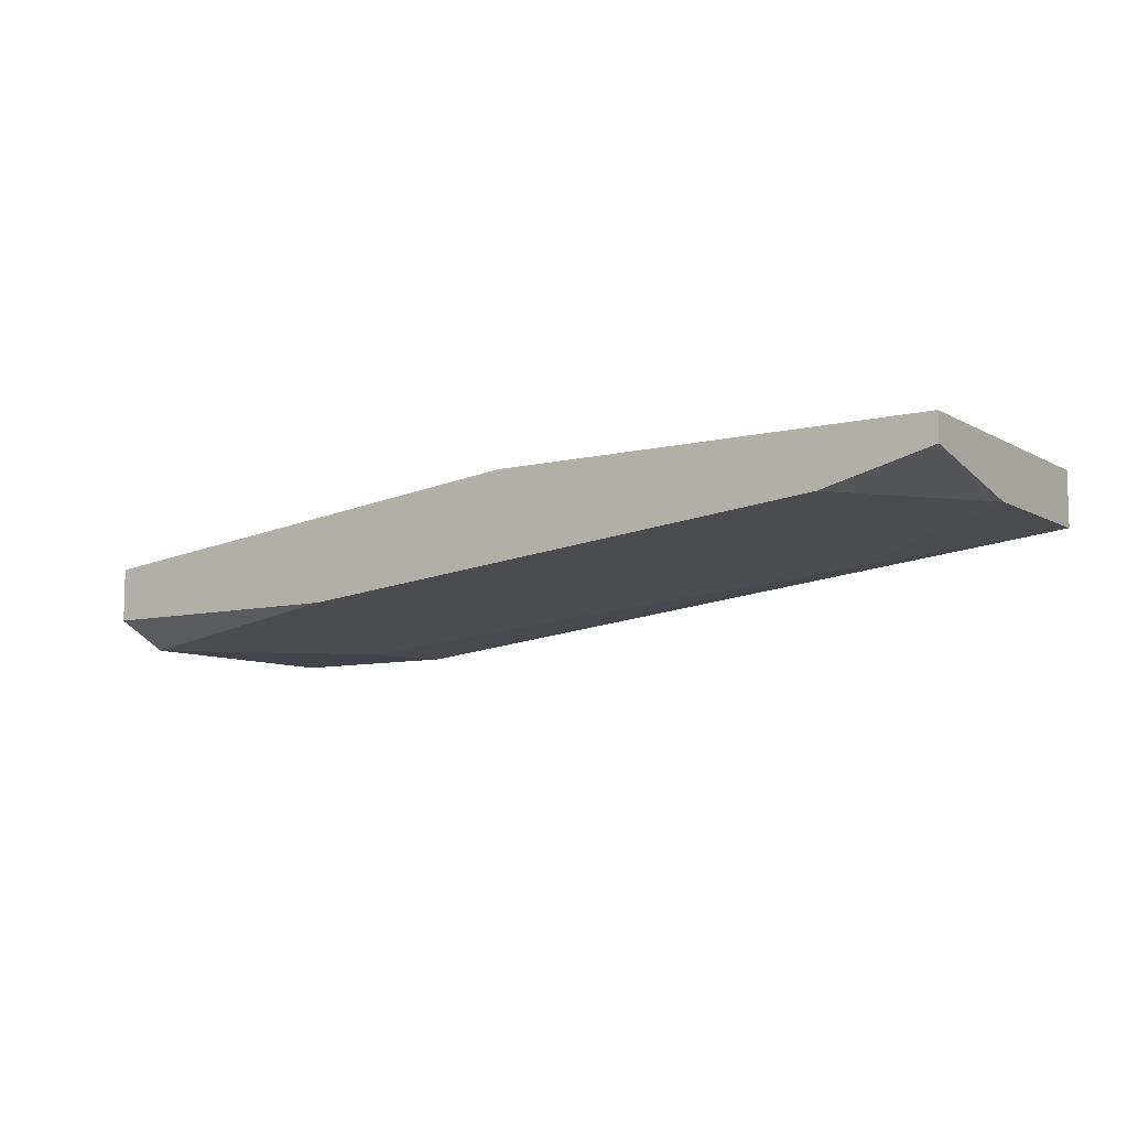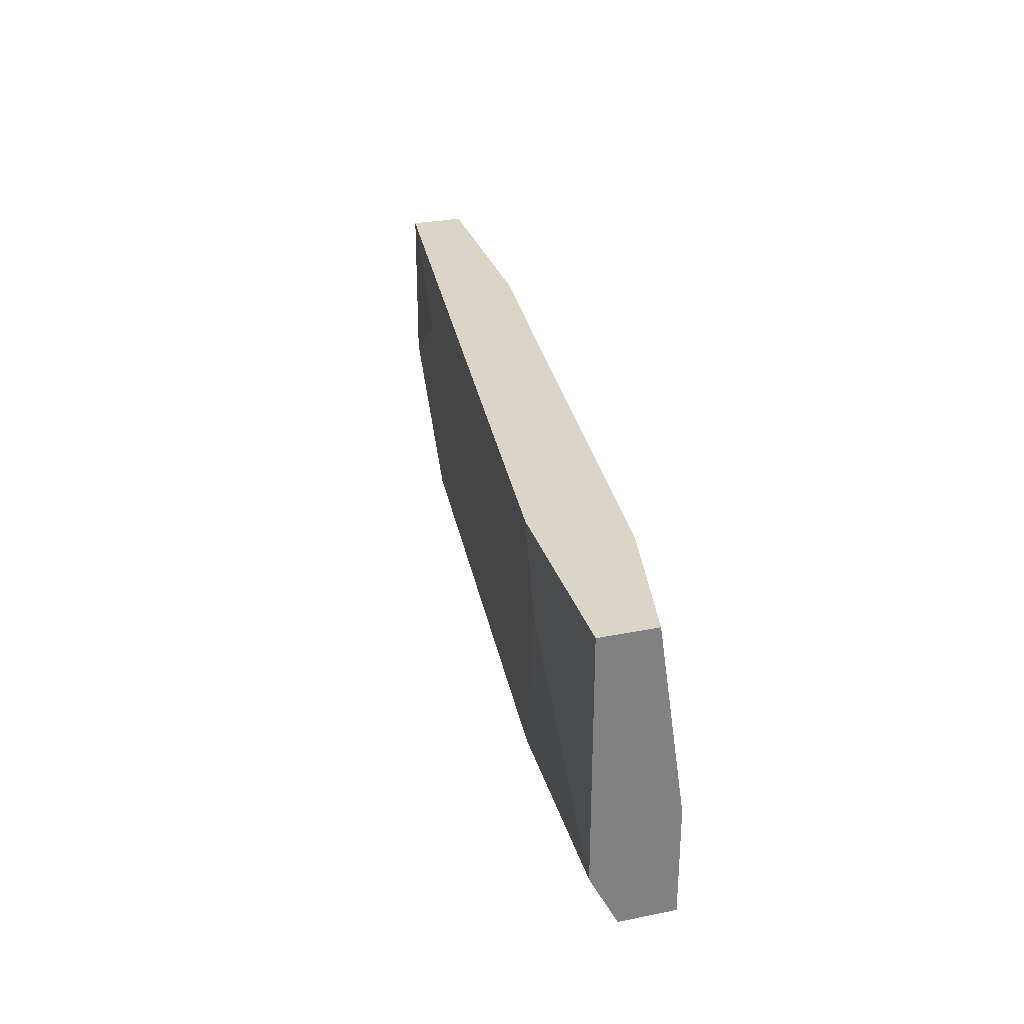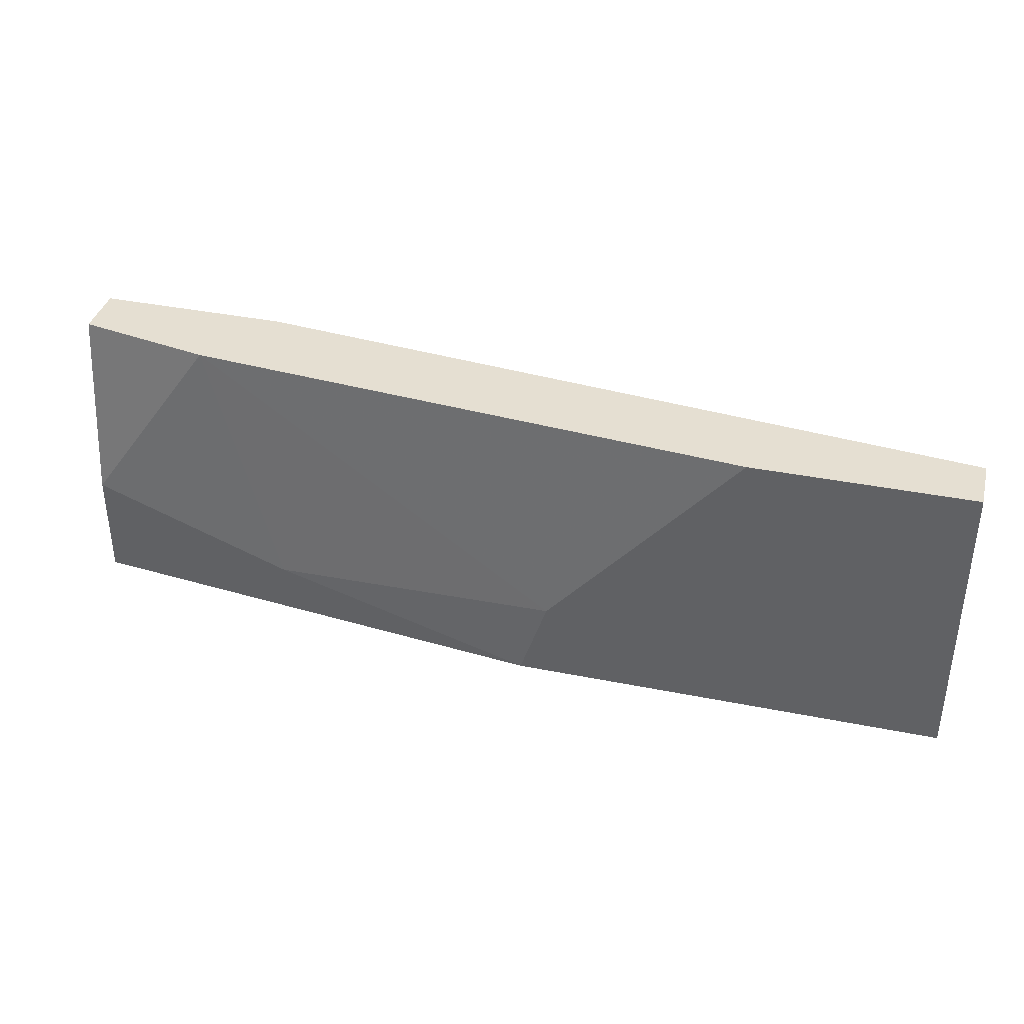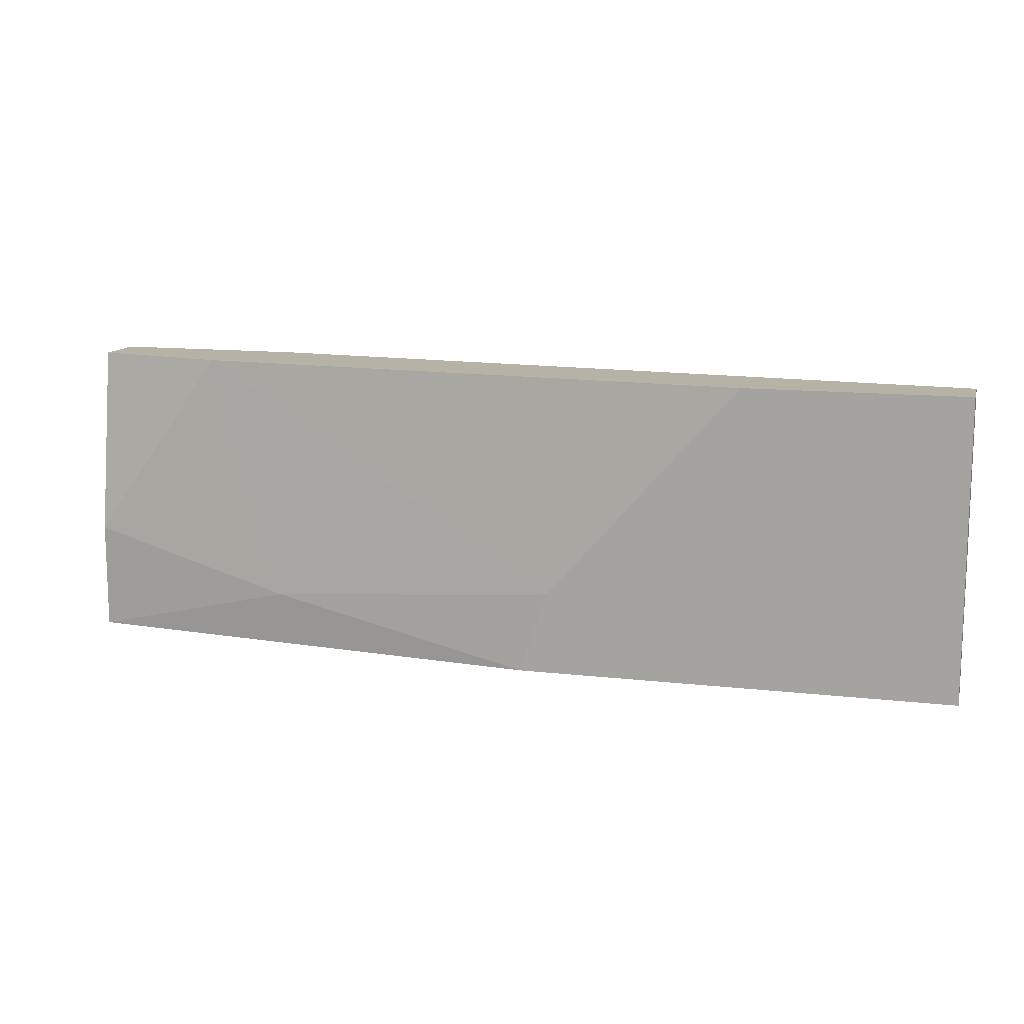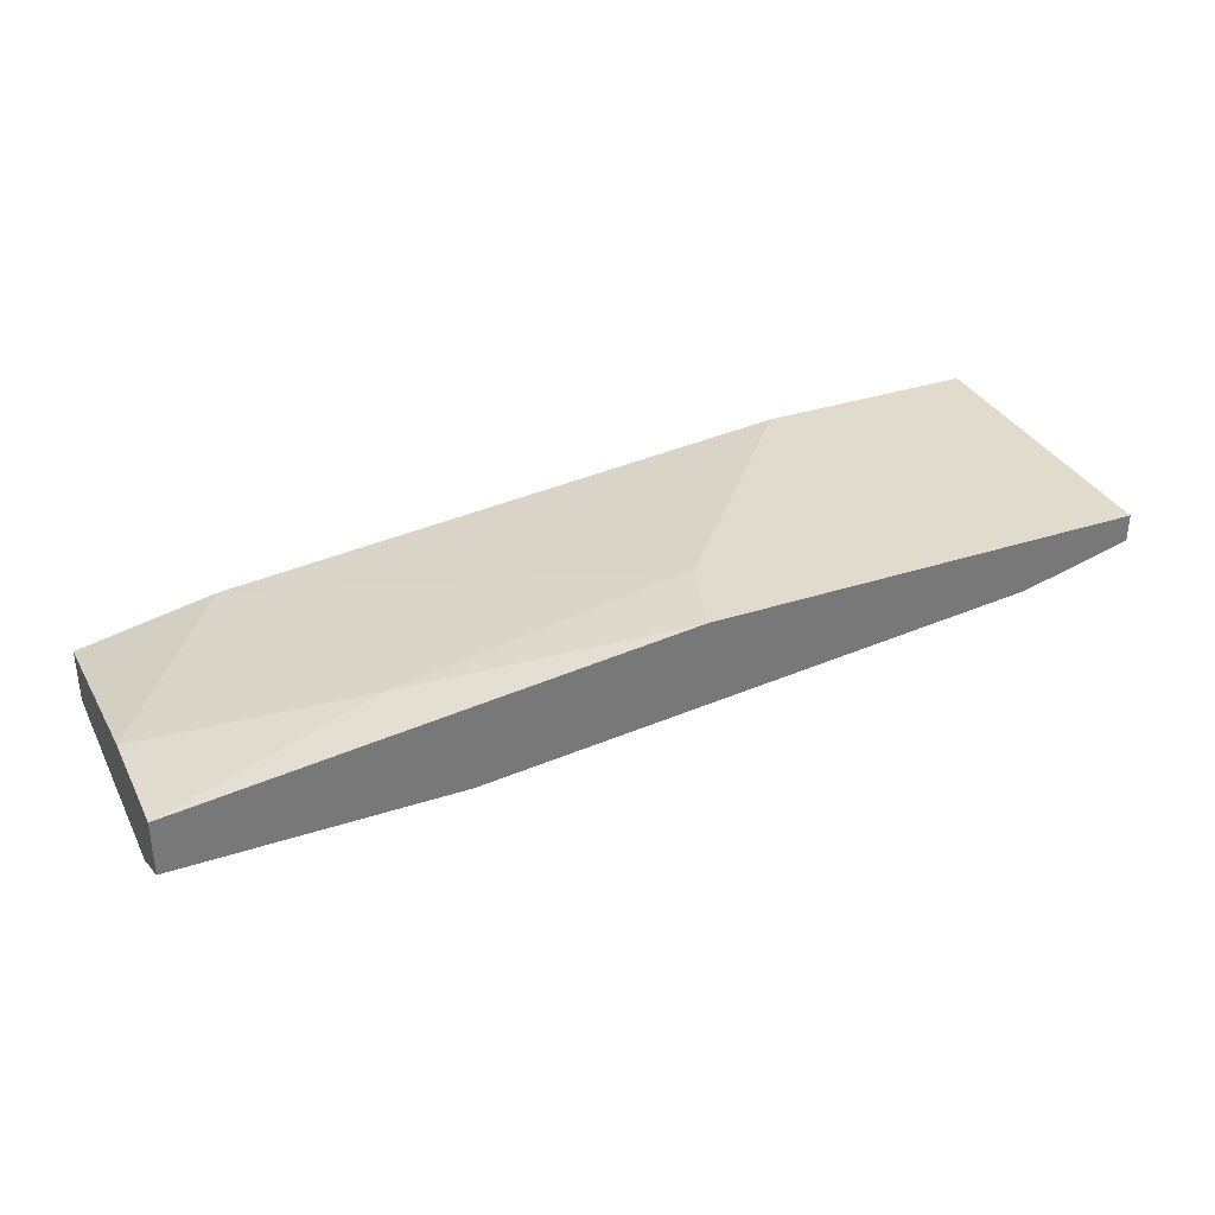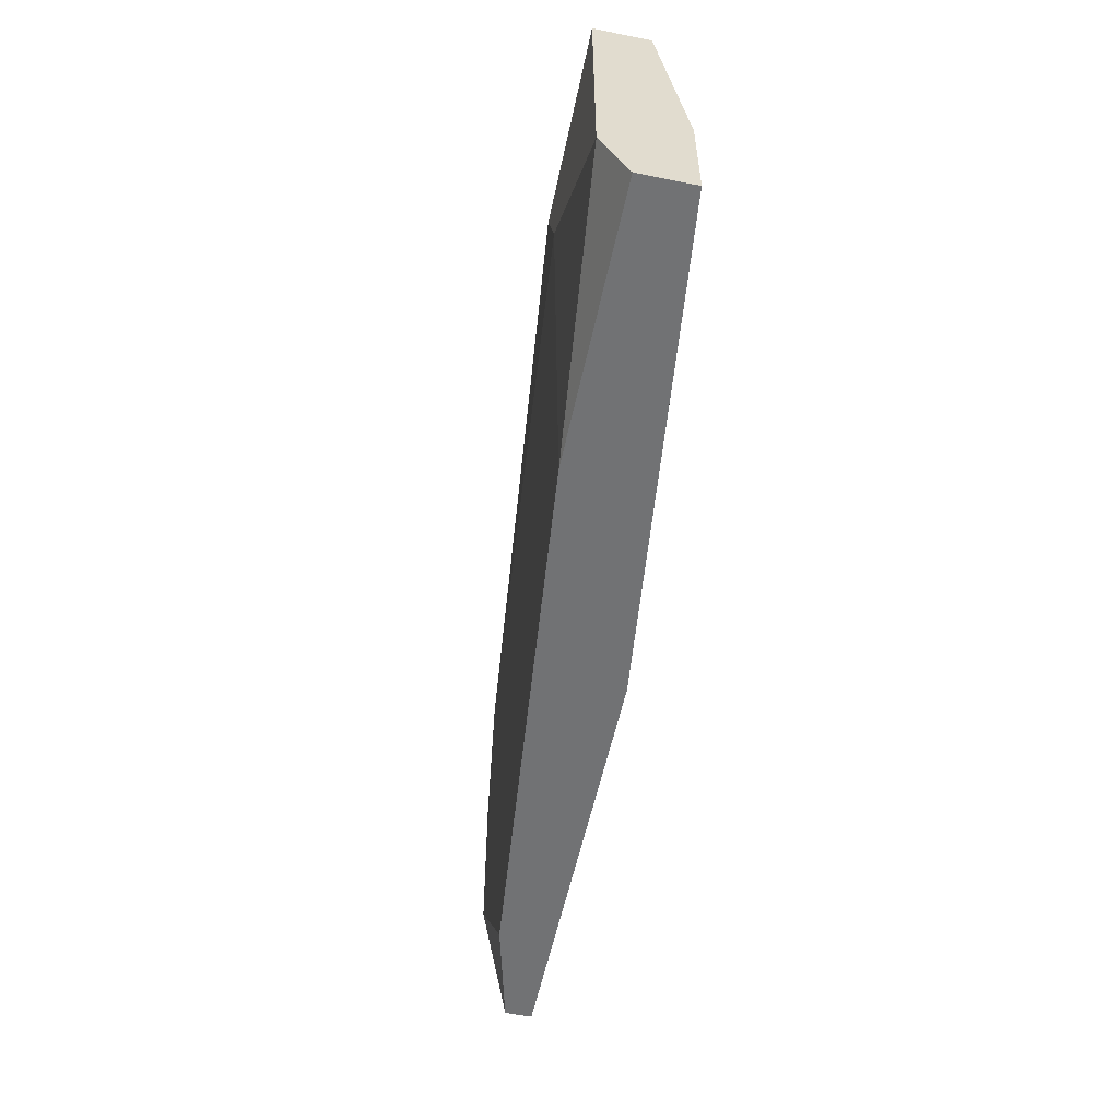
<metadata>
{"format":"obj","ext":"obj","renderer":"f3d","projection":"perspective","resolution":1024,"background":"white","views":[{"elev":-8.4,"azim":-145.9,"up":"+Y"},{"elev":29.6,"azim":73.6,"up":"+Z"},{"elev":37.3,"azim":-165.5,"up":"+Z"},{"elev":12.4,"azim":-164.9,"up":"+Z"},{"elev":33.8,"azim":156.0,"up":"+Y"},{"elev":-55.4,"azim":78.1,"up":"+Z"}]}
</metadata>
<code>
v 0.07494 0.01267 0.03881
v 0.04099 0.0159 0.03881
v 0.07332 0.007816 0.03395
v 0.03937 0.01105 0.03557
v 0.0717 0.007816 0.03881
v 0.02804 0.01267 0.0291
v 0.02804 0.01267 0.03881
v 0.02804 0.0159 0.02102
v 0.02804 0.0159 0.03881
v 0.02804 0.01428 0.02102
v 0.07009 0.01428 0.02425
v 0.03452 0.01267 0.02102
v 0.06685 0.009434 0.02102
v 0.05393 0.0159 0.02102
v 0.08302 0.01267 0.02749
v 0.08302 0.01267 0.02102
v 0.08302 0.007816 0.03881
v 0.08302 0.007816 0.02425
v 0.08302 0.009434 0.02102
v 0.08302 0.01105 0.03881
v 0.05231 0.0159 0.02587
f 1 15 11
f 8 10 9
f 20 9 5
f 10 8 16
f 16 20 18
f 9 10 6
f 8 9 21
f 5 9 7
f 9 6 7
f 10 16 13
f 9 20 1
f 1 21 2
f 21 9 2
f 9 1 2
f 20 5 17
f 18 20 17
f 5 18 17
f 16 8 14
f 8 21 14
f 20 16 15
f 1 20 15
f 6 10 12
f 10 13 12
f 13 6 12
f 5 7 4
f 7 6 4
f 6 13 4
f 16 18 19
f 13 16 19
f 18 13 19
f 18 5 3
f 13 18 3
f 5 4 3
f 4 13 3
f 21 1 11
f 16 14 11
f 14 21 11
f 15 16 11

</code>
